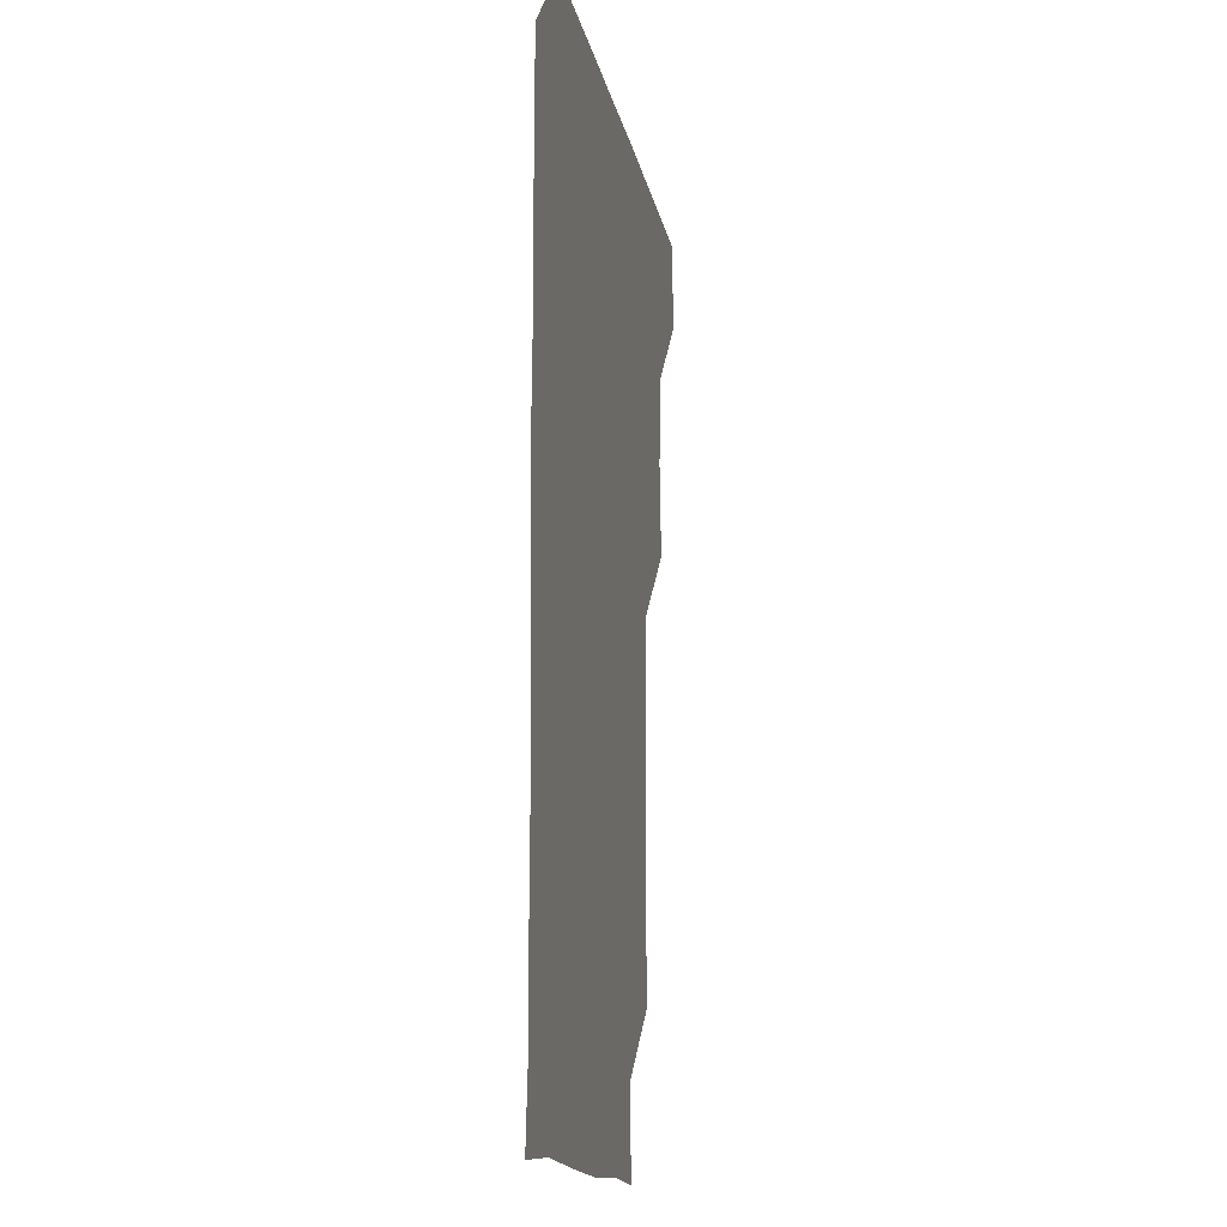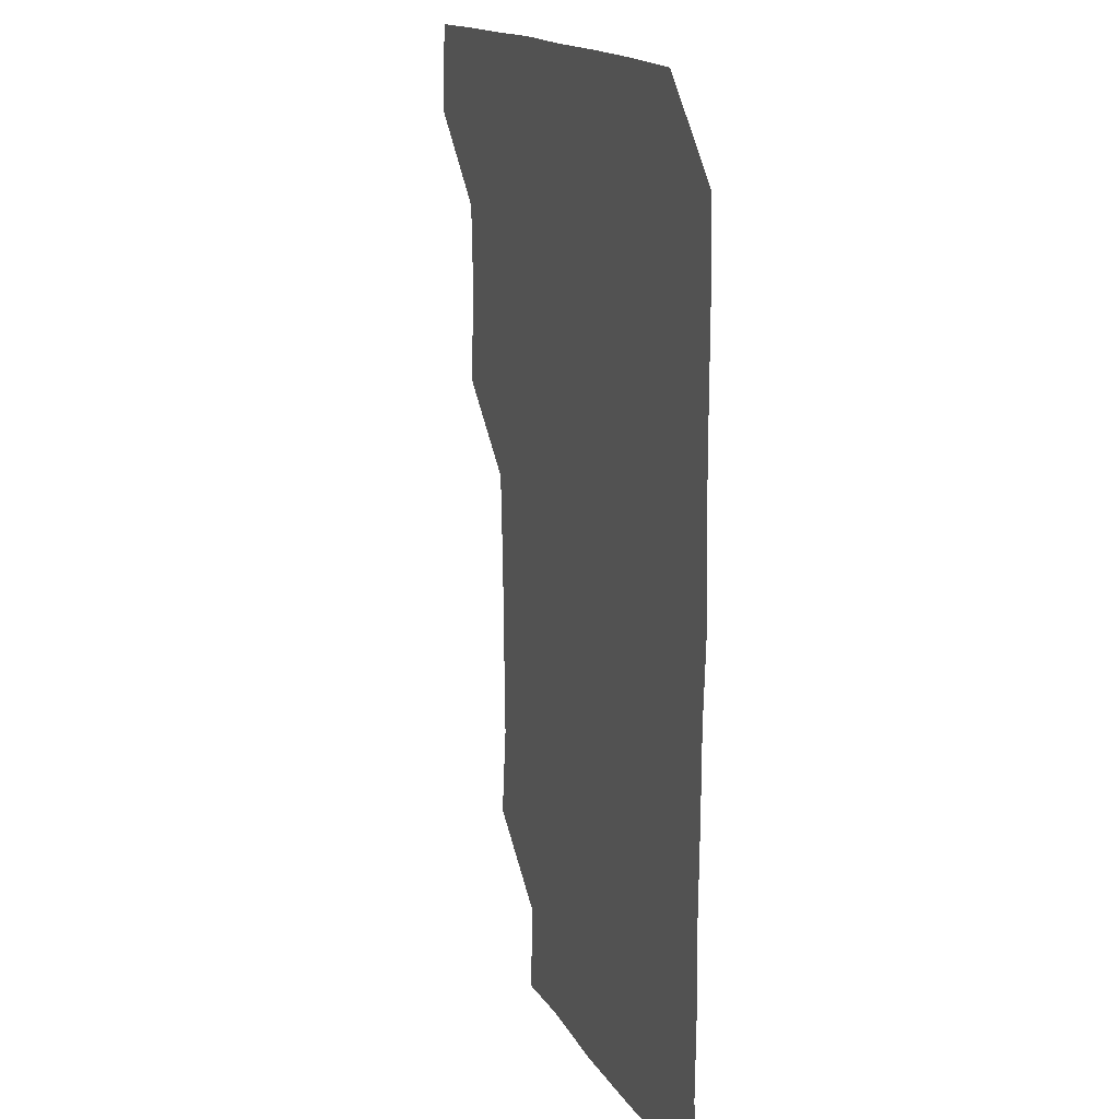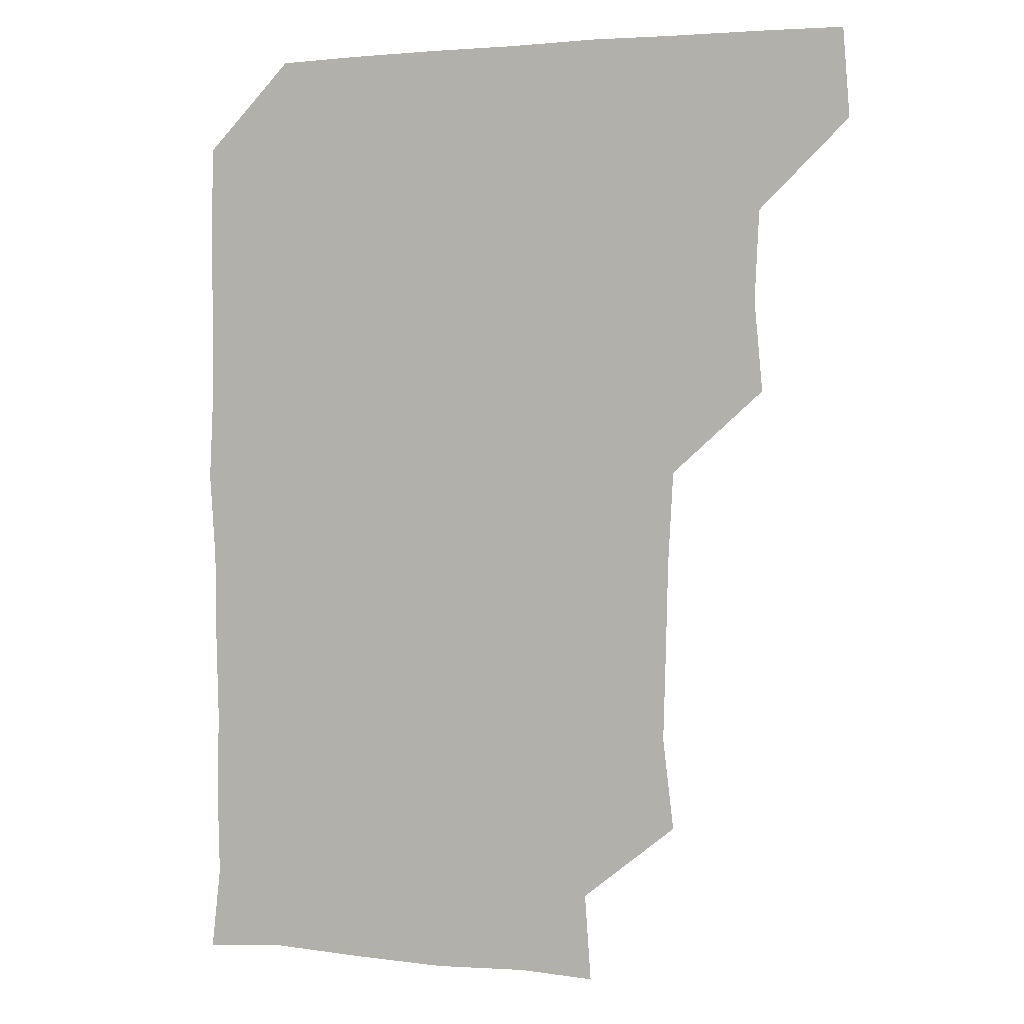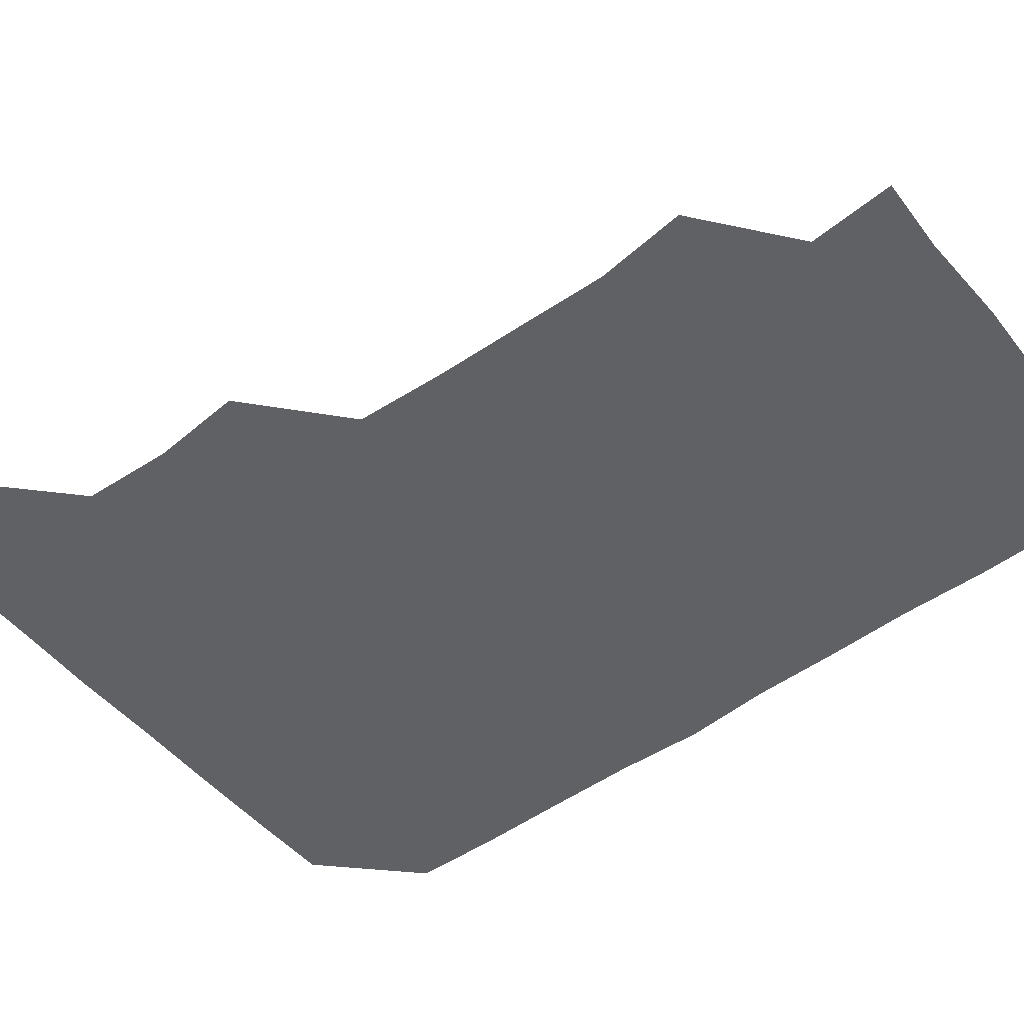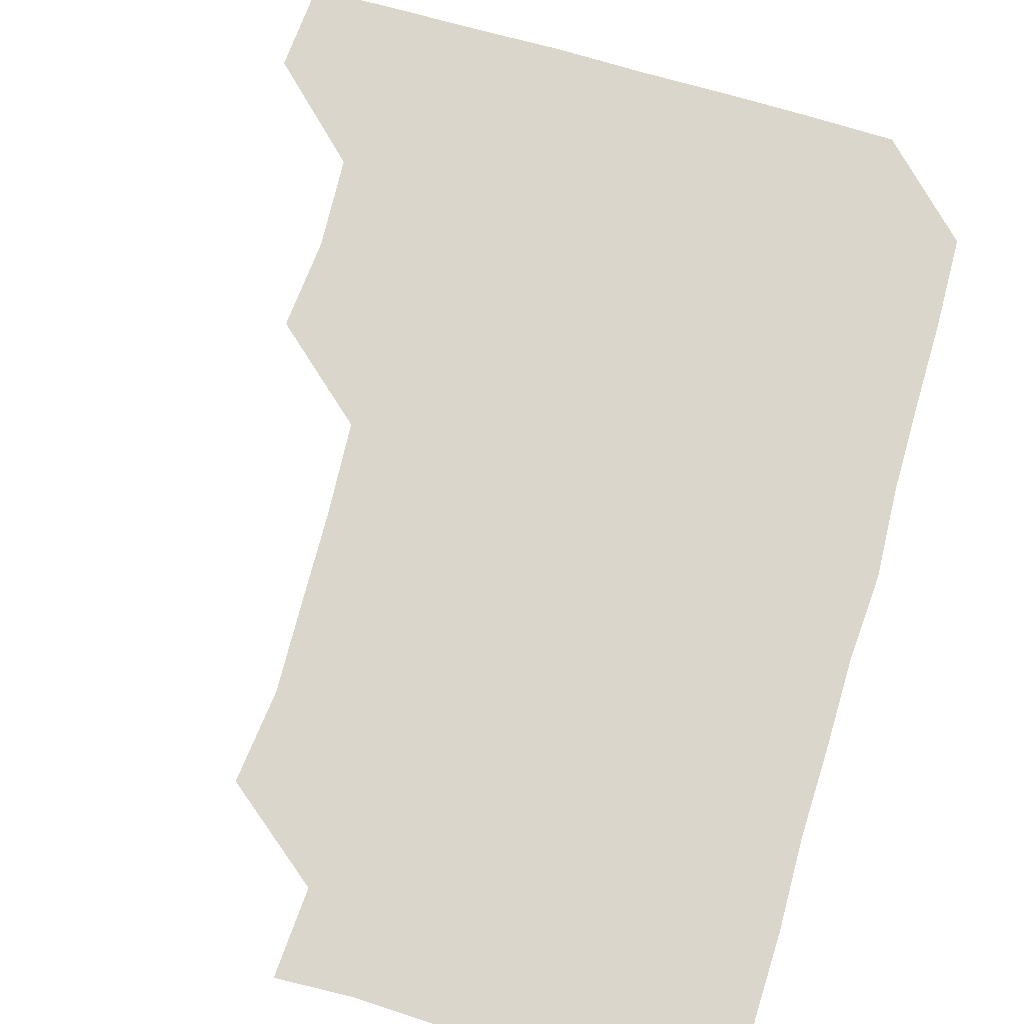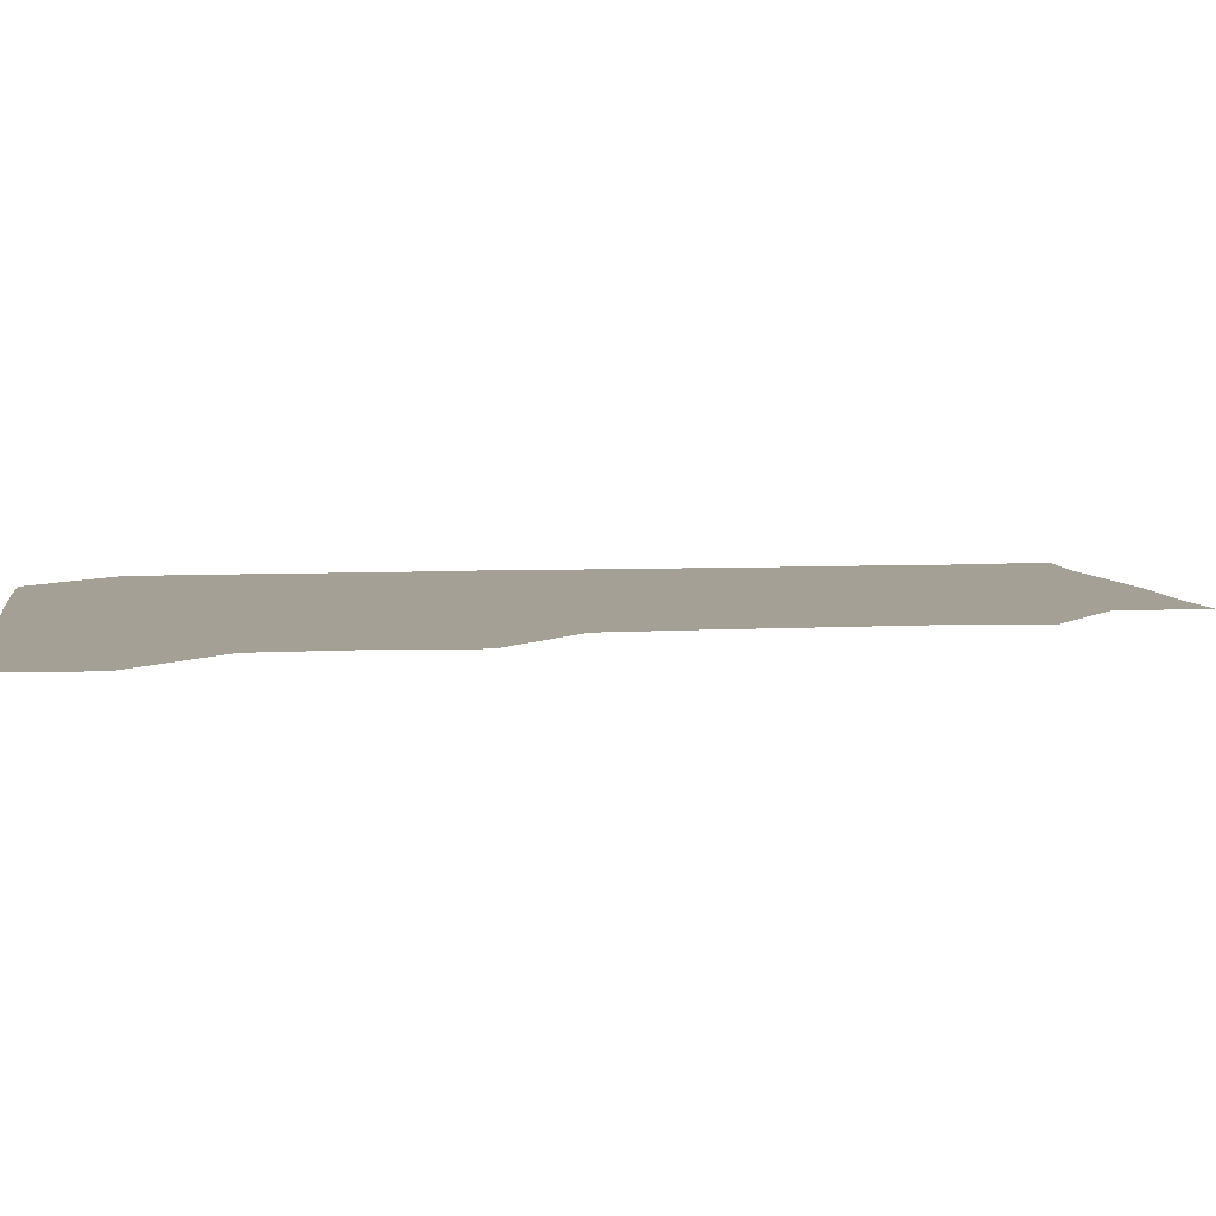
<metadata>
{"format":"obj","ext":"obj","renderer":"f3d","projection":"perspective","resolution":1024,"background":"white","views":[{"elev":-14.3,"azim":100.1,"up":"+Y"},{"elev":15.8,"azim":70.0,"up":"+Y"},{"elev":2.0,"azim":-159.7,"up":"+Y"},{"elev":-50.4,"azim":-52.0,"up":"+Z"},{"elev":73.9,"azim":16.0,"up":"+Z"},{"elev":5.9,"azim":-99.0,"up":"+Z"}]}
</metadata>
<code>
v 479.6 479.9 0
v 481.9 510.3 0
v 509.4 387.6 0
v 512.2 418.7 0
v 510.6 449.8 0
v 512.5 481.5 0
v 511.4 510.8 0
v 540.8 234.4 0
v 544.4 265.8 0
v 543.6 296.4 0
v 542.8 327.7 0
v 541 359.4 0
v 541.6 391.5 0
v 541.9 421.6 0
v 541.9 451.6 0
v 541.9 481.1 0
v 541.1 511 0
v 571.2 178.6 0
v 573.3 208.3 0
v 573.5 243.4 0
v 572.5 272.2 0
v 572.9 303.1 0
v 572.6 332.8 0
v 571.4 361.5 0
v 571.9 392.6 0
v 572 422.4 0
v 572 451.8 0
v 571.7 480.8 0
v 570.7 511.5 0
v 597 179.7 0
v 602.2 214.8 0
v 602.1 243.4 0
v 601.8 272.7 0
v 601.5 303.1 0
v 601.5 333.1 0
v 601.5 362.3 0
v 601.2 391.7 0
v 601.3 422 0
v 601.4 451.6 0
v 601.3 481 0
v 600.8 511 0
v 629.5 178.5 0
v 630.6 213.7 0
v 630.8 244.1 0
v 631.2 273.7 0
v 631.3 302 0
v 630.8 332 0
v 630.8 362.9 0
v 630.9 392.5 0
v 631 422.4 0
v 631 451.8 0
v 631.2 480.9 0
v 630.8 511 0
v 662.3 179.5 0
v 660.2 214.3 0
v 660.5 242.4 0
v 660.3 272.3 0
v 659.7 304.4 0
v 659.8 334.1 0
v 660.4 362.3 0
v 660.2 392.2 0
v 659.8 423 0
v 660.1 452.1 0
v 660.6 481.3 0
v 661 510.8 0
v 693.9 180.9 0
v 689.5 212.8 0
v 689.4 242.4 0
v 688.3 274 0
v 689.4 302.4 0
v 689 332.8 0
v 688.8 363.1 0
v 689.1 392 0
v 690 421.4 0
v 689.9 451.6 0
v 689.1 481.9 0
v 690.4 510.1 0
v 691 541 0
v 722.4 178.9 0
v 719.2 207.4 0
v 719.9 236.3 0
v 719.4 266.6 0
v 720.2 296.7 0
v 720.5 327.2 0
v 722.5 357 0
v 721.1 387.5 0
v 721.1 418.1 0
v 721.4 448.6 0
v 720.7 479.3 0
f 5 6 1
f 1 6 2
f 6 7 2
f 12 13 3
f 3 13 4
f 13 14 4
f 4 14 5
f 14 15 5
f 5 15 6
f 15 16 6
f 6 16 7
f 16 17 7
f 19 20 8
f 8 20 9
f 20 21 9
f 9 21 10
f 21 22 10
f 10 22 11
f 22 23 11
f 11 23 12
f 23 24 12
f 12 24 13
f 24 25 13
f 13 25 14
f 25 26 14
f 14 26 15
f 26 27 15
f 15 27 16
f 27 28 16
f 16 28 17
f 28 29 17
f 18 30 19
f 30 31 19
f 19 31 20
f 31 32 20
f 20 32 21
f 32 33 21
f 21 33 22
f 33 34 22
f 22 34 23
f 34 35 23
f 23 35 24
f 35 36 24
f 24 36 25
f 36 37 25
f 25 37 26
f 37 38 26
f 26 38 27
f 38 39 27
f 27 39 28
f 39 40 28
f 28 40 29
f 40 41 29
f 30 42 31
f 42 43 31
f 31 43 32
f 43 44 32
f 32 44 33
f 44 45 33
f 33 45 34
f 45 46 34
f 34 46 35
f 46 47 35
f 35 47 36
f 47 48 36
f 36 48 37
f 48 49 37
f 37 49 38
f 49 50 38
f 38 50 39
f 50 51 39
f 39 51 40
f 51 52 40
f 40 52 41
f 52 53 41
f 42 54 43
f 54 55 43
f 43 55 44
f 55 56 44
f 44 56 45
f 56 57 45
f 45 57 46
f 57 58 46
f 46 58 47
f 58 59 47
f 47 59 48
f 59 60 48
f 48 60 49
f 60 61 49
f 49 61 50
f 61 62 50
f 50 62 51
f 62 63 51
f 51 63 52
f 63 64 52
f 52 64 53
f 64 65 53
f 54 66 55
f 66 67 55
f 55 67 56
f 67 68 56
f 56 68 57
f 68 69 57
f 57 69 58
f 69 70 58
f 58 70 59
f 70 71 59
f 59 71 60
f 71 72 60
f 60 72 61
f 72 73 61
f 61 73 62
f 73 74 62
f 62 74 63
f 74 75 63
f 63 75 64
f 75 76 64
f 64 76 65
f 76 77 65
f 66 79 67
f 79 80 67
f 67 80 68
f 80 81 68
f 68 81 69
f 81 82 69
f 69 82 70
f 82 83 70
f 70 83 71
f 83 84 71
f 71 84 72
f 84 85 72
f 72 85 73
f 85 86 73
f 73 86 74
f 86 87 74
f 74 87 75
f 87 88 75
f 75 88 76
f 88 89 76
f 76 89 77

</code>
